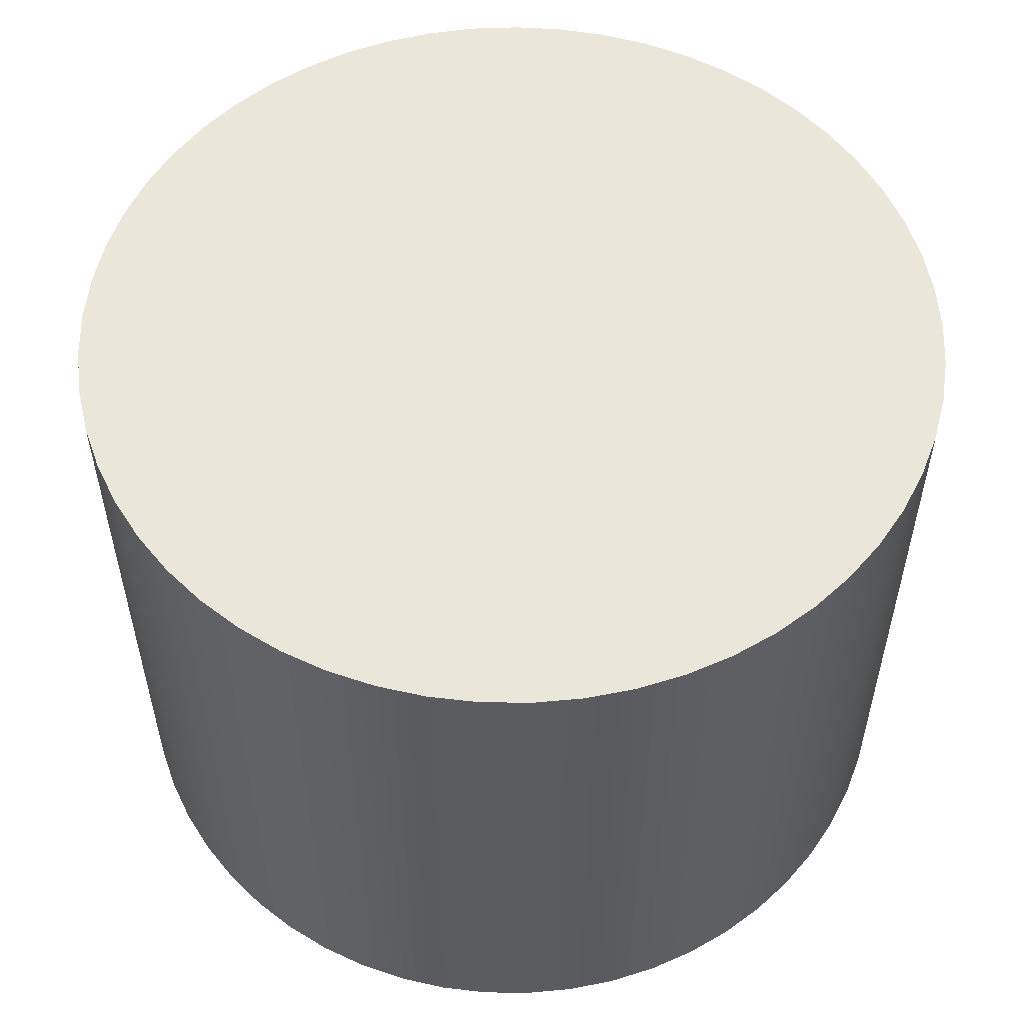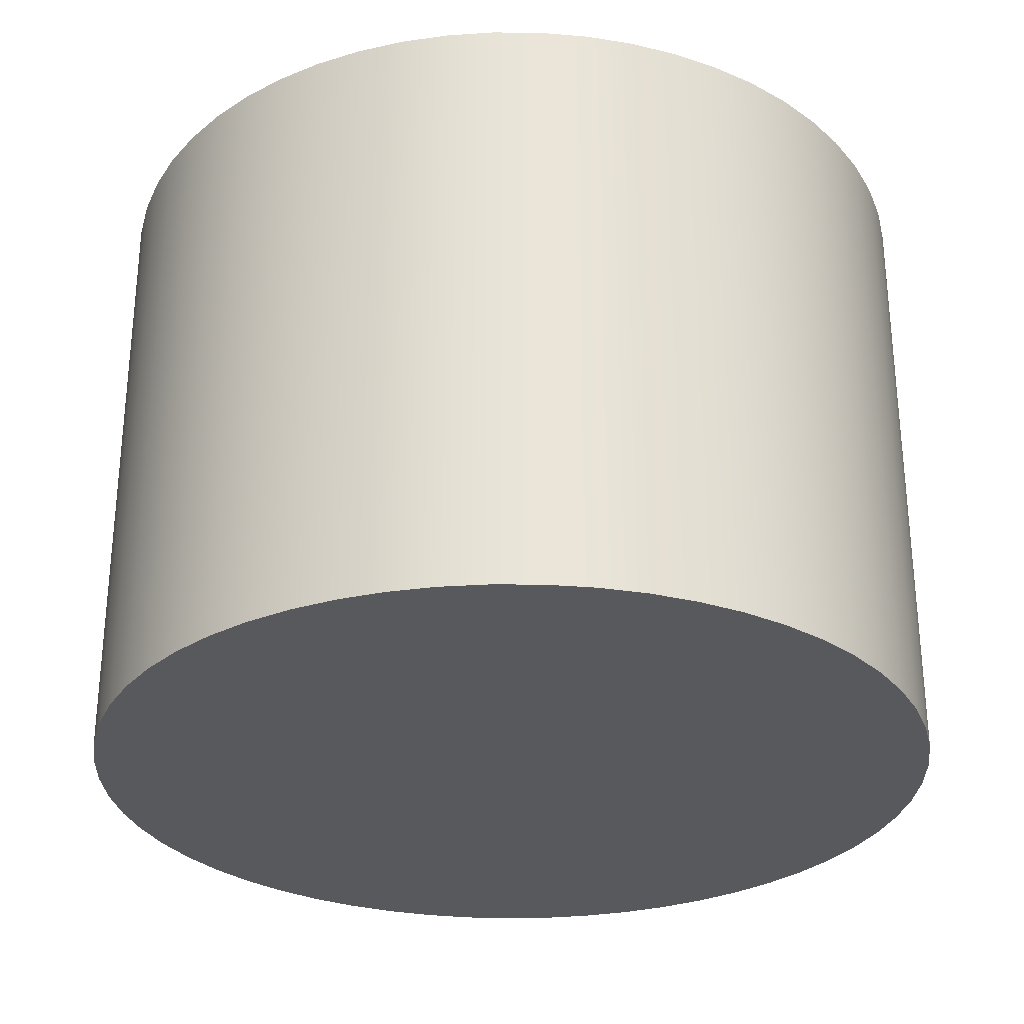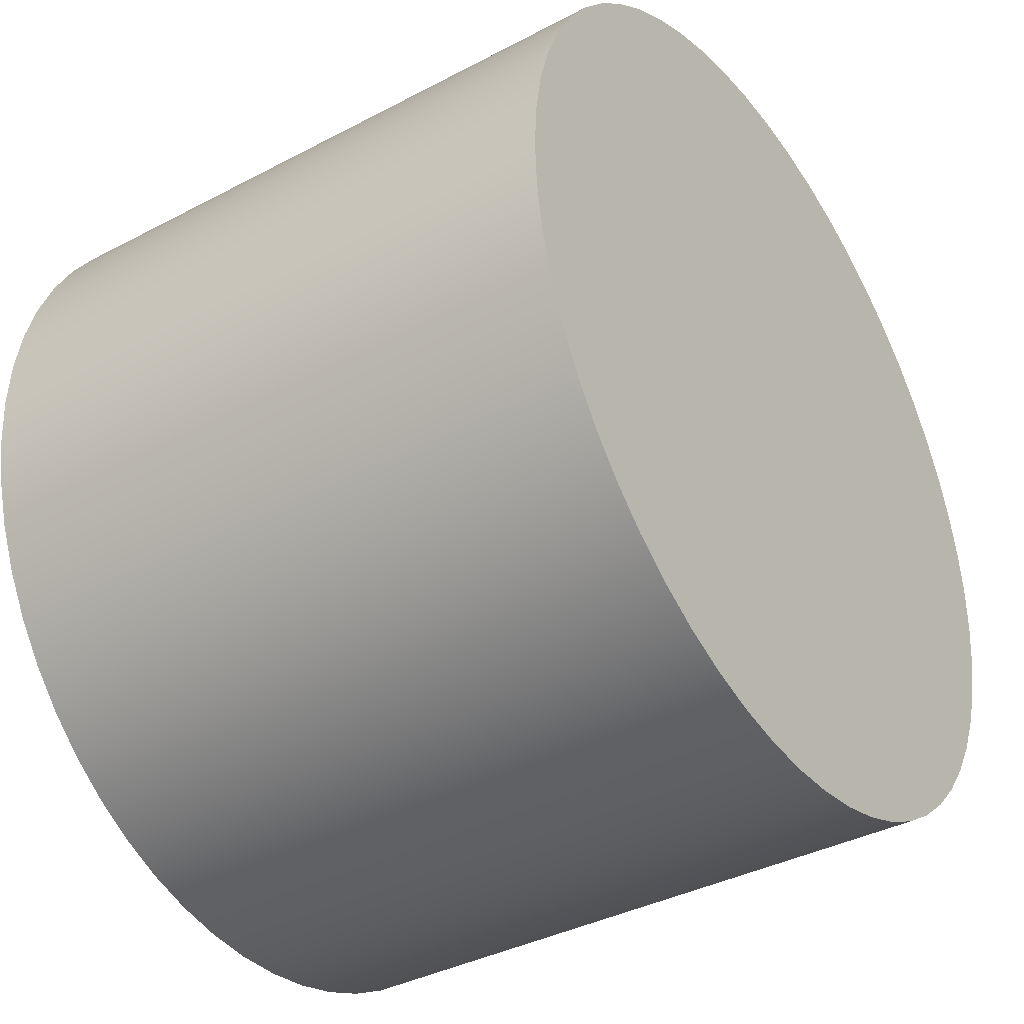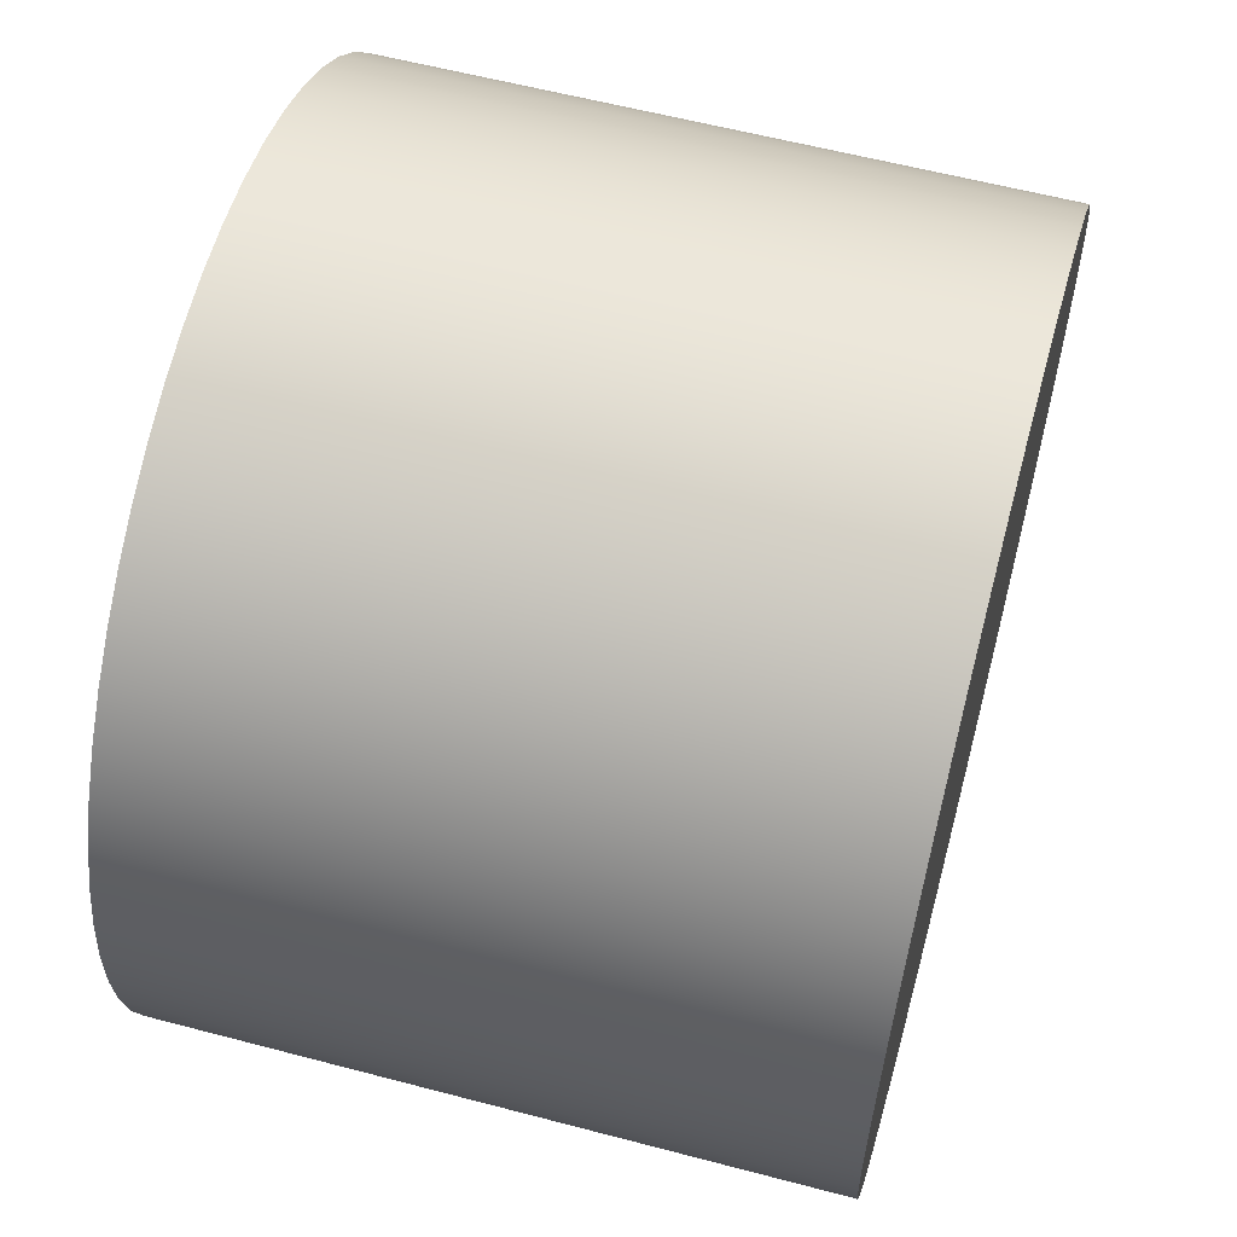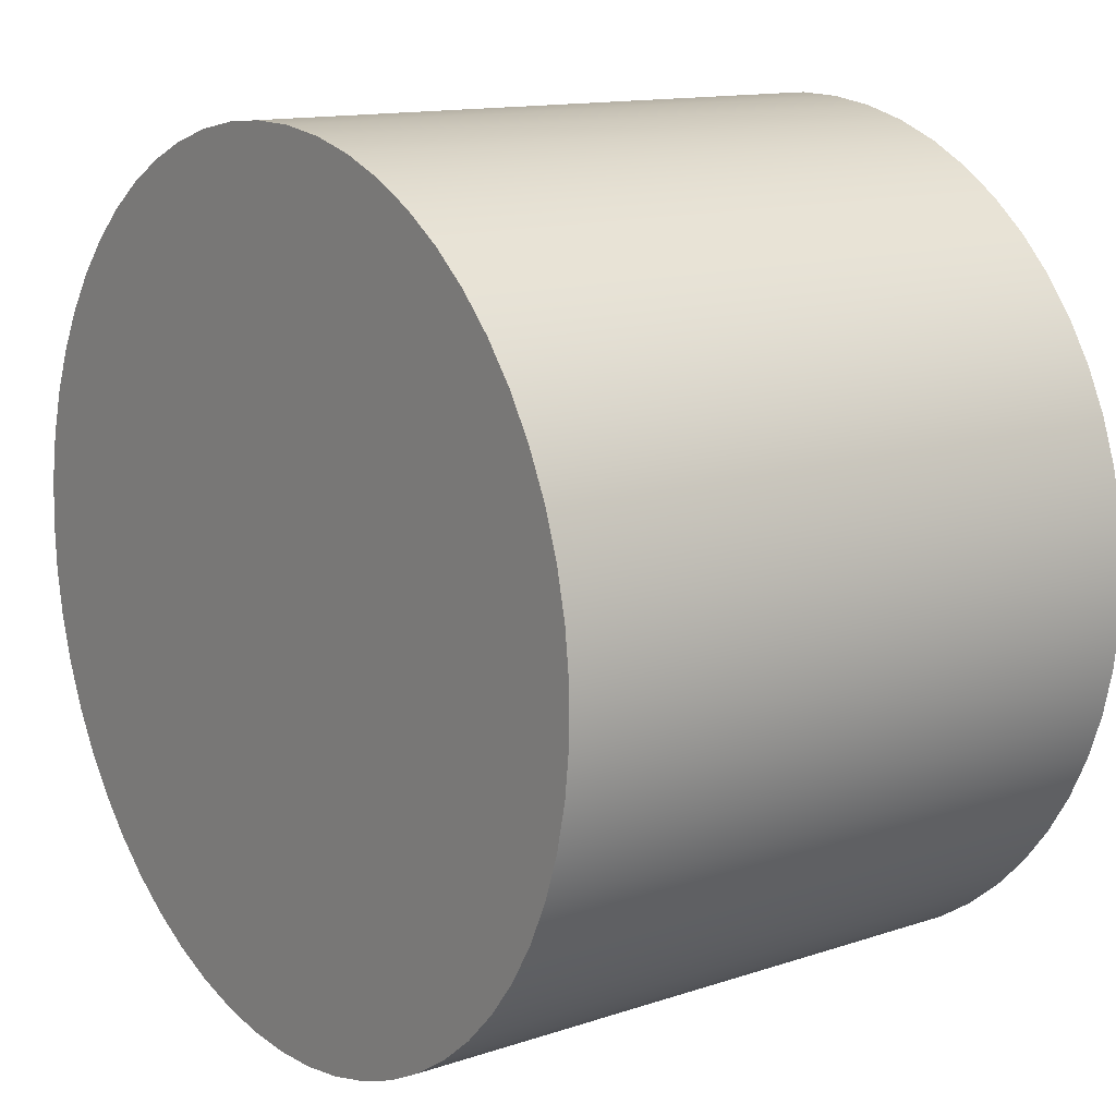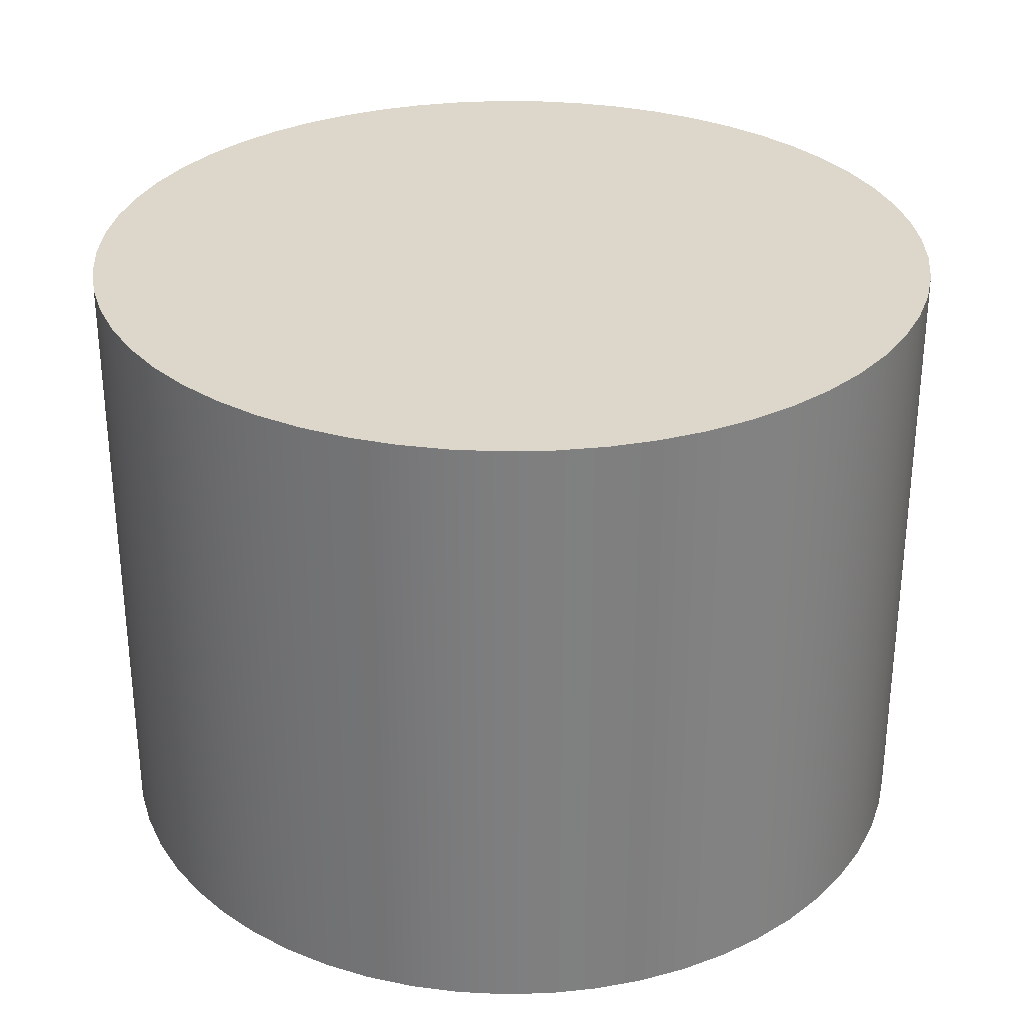
<metadata>
{"format":"obj","ext":"obj","renderer":"f3d","projection":"perspective","resolution":1024,"background":"white","views":[{"elev":54.9,"azim":122.3,"up":"+Z"},{"elev":-29.4,"azim":-150.7,"up":"+Z"},{"elev":-37.5,"azim":-55.9,"up":"+Y"},{"elev":59.1,"azim":105.2,"up":"+Y"},{"elev":13.2,"azim":52.8,"up":"+Y"},{"elev":30.5,"azim":157.4,"up":"+Z"}]}
</metadata>
<code>
v -0.75 -9.185e-17 -0.1
v -0.7454 0.08251 -0.1
v -0.7318 0.164 -0.1
v -0.7094 0.2435 -0.1
v -0.6783 0.3201 -0.1
v -0.6389 0.3928 -0.1
v -0.5919 0.4607 -0.1
v -0.5376 0.523 -0.1
v -0.4768 0.5789 -0.1
v -0.4102 0.6279 -0.1
v -0.3387 0.6692 -0.1
v -0.263 0.7024 -0.1
v -0.1841 0.7271 -0.1
v -0.103 0.7429 -0.1
v -0.02067 0.7497 -0.1
v 0.06193 0.7474 -0.1
v 0.1438 0.7361 -0.1
v 0.2239 0.7158 -0.1
v 0.3013 0.6868 -0.1
v 0.375 0.6495 -0.1
v 0.4442 0.6043 -0.1
v 0.508 0.5518 -0.1
v 0.5656 0.4926 -0.1
v 0.6163 0.4274 -0.1
v 0.6596 0.357 -0.1
v 0.6949 0.2822 -0.1
v 0.7217 0.2041 -0.1
v 0.7398 0.1234 -0.1
v 0.7489 0.04132 -0.1
v 0.7489 -0.04132 -0.1
v 0.7398 -0.1234 -0.1
v 0.7217 -0.2041 -0.1
v 0.6949 -0.2822 -0.1
v 0.6596 -0.357 -0.1
v 0.6163 -0.4274 -0.1
v 0.5656 -0.4926 -0.1
v 0.508 -0.5518 -0.1
v 0.4442 -0.6043 -0.1
v 0.375 -0.6495 -0.1
v 0.3013 -0.6868 -0.1
v 0.2239 -0.7158 -0.1
v 0.1438 -0.7361 -0.1
v 0.06193 -0.7474 -0.1
v -0.02067 -0.7497 -0.1
v -0.103 -0.7429 -0.1
v -0.1841 -0.7271 -0.1
v -0.263 -0.7024 -0.1
v -0.3387 -0.6692 -0.1
v -0.4102 -0.6279 -0.1
v -0.4768 -0.5789 -0.1
v -0.5376 -0.523 -0.1
v -0.5919 -0.4607 -0.1
v -0.6389 -0.3928 -0.1
v -0.6783 -0.3201 -0.1
v -0.7094 -0.2435 -0.1
v -0.7318 -0.164 -0.1
v -0.7454 -0.08251 -0.1
v -0.75 -9.185e-17 -0.1
v -0.7454 -0.08251 -0.1
v -0.7318 -0.164 -0.1
v -0.7094 -0.2435 -0.1
v -0.6783 -0.3201 -0.1
v -0.6389 -0.3928 -0.1
v -0.5919 -0.4607 -0.1
v -0.5376 -0.523 -0.1
v -0.4768 -0.5789 -0.1
v -0.4102 -0.6279 -0.1
v -0.3387 -0.6692 -0.1
v -0.263 -0.7024 -0.1
v -0.1841 -0.7271 -0.1
v -0.103 -0.7429 -0.1
v -0.02067 -0.7497 -0.1
v 0.06193 -0.7474 -0.1
v 0.1438 -0.7361 -0.1
v 0.2239 -0.7158 -0.1
v 0.3013 -0.6868 -0.1
v 0.375 -0.6495 -0.1
v 0.4442 -0.6043 -0.1
v 0.508 -0.5518 -0.1
v 0.5656 -0.4926 -0.1
v 0.6163 -0.4274 -0.1
v 0.6596 -0.357 -0.1
v 0.6949 -0.2822 -0.1
v 0.7217 -0.2041 -0.1
v 0.7398 -0.1234 -0.1
v 0.7489 -0.04132 -0.1
v 0.7489 0.04132 -0.1
v 0.7398 0.1234 -0.1
v 0.7217 0.2041 -0.1
v 0.6949 0.2822 -0.1
v 0.6596 0.357 -0.1
v 0.6163 0.4274 -0.1
v 0.5656 0.4926 -0.1
v 0.508 0.5518 -0.1
v 0.4442 0.6043 -0.1
v 0.375 0.6495 -0.1
v 0.3013 0.6868 -0.1
v 0.2239 0.7158 -0.1
v 0.1438 0.7361 -0.1
v 0.06193 0.7474 -0.1
v -0.02067 0.7497 -0.1
v -0.103 0.7429 -0.1
v -0.1841 0.7271 -0.1
v -0.263 0.7024 -0.1
v -0.3387 0.6692 -0.1
v -0.4102 0.6279 -0.1
v -0.4768 0.5789 -0.1
v -0.5376 0.523 -0.1
v -0.5919 0.4607 -0.1
v -0.6389 0.3928 -0.1
v -0.6783 0.3201 -0.1
v -0.7094 0.2435 -0.1
v -0.7318 0.164 -0.1
v -0.7454 0.08251 -0.1
v -0.75 -9.185e-17 1
v -0.7454 0.08251 1
v -0.7318 0.164 1
v -0.7094 0.2435 1
v -0.6783 0.3201 1
v -0.6389 0.3928 1
v -0.5919 0.4607 1
v -0.5376 0.523 1
v -0.4768 0.5789 1
v -0.4102 0.6279 1
v -0.3387 0.6692 1
v -0.263 0.7024 1
v -0.1841 0.7271 1
v -0.103 0.7429 1
v -0.02067 0.7497 1
v 0.06193 0.7474 1
v 0.1438 0.7361 1
v 0.2239 0.7158 1
v 0.3013 0.6868 1
v 0.375 0.6495 1
v 0.4442 0.6043 1
v 0.508 0.5518 1
v 0.5656 0.4926 1
v 0.6163 0.4274 1
v 0.6596 0.357 1
v 0.6949 0.2822 1
v 0.7217 0.2041 1
v 0.7398 0.1234 1
v 0.7489 0.04132 1
v 0.7489 -0.04132 1
v 0.7398 -0.1234 1
v 0.7217 -0.2041 1
v 0.6949 -0.2822 1
v 0.6596 -0.357 1
v 0.6163 -0.4274 1
v 0.5656 -0.4926 1
v 0.508 -0.5518 1
v 0.4442 -0.6043 1
v 0.375 -0.6495 1
v 0.3013 -0.6868 1
v 0.2239 -0.7158 1
v 0.1438 -0.7361 1
v 0.06193 -0.7474 1
v -0.02067 -0.7497 1
v -0.103 -0.7429 1
v -0.1841 -0.7271 1
v -0.263 -0.7024 1
v -0.3387 -0.6692 1
v -0.4102 -0.6279 1
v -0.4768 -0.5789 1
v -0.5376 -0.523 1
v -0.5919 -0.4607 1
v -0.6389 -0.3928 1
v -0.6783 -0.3201 1
v -0.7094 -0.2435 1
v -0.7318 -0.164 1
v -0.7454 -0.08251 1
v -0.75 -9.185e-17 -0.1
v -0.75 -9.185e-17 1
v -0.75 -9.185e-17 1
v -0.7454 -0.08251 1
v -0.7318 -0.164 1
v -0.7094 -0.2435 1
v -0.6783 -0.3201 1
v -0.6389 -0.3928 1
v -0.5919 -0.4607 1
v -0.5376 -0.523 1
v -0.4768 -0.5789 1
v -0.4102 -0.6279 1
v -0.3387 -0.6692 1
v -0.263 -0.7024 1
v -0.1841 -0.7271 1
v -0.103 -0.7429 1
v -0.02067 -0.7497 1
v 0.06193 -0.7474 1
v 0.1438 -0.7361 1
v 0.2239 -0.7158 1
v 0.3013 -0.6868 1
v 0.375 -0.6495 1
v 0.4442 -0.6043 1
v 0.508 -0.5518 1
v 0.5656 -0.4926 1
v 0.6163 -0.4274 1
v 0.6596 -0.357 1
v 0.6949 -0.2822 1
v 0.7217 -0.2041 1
v 0.7398 -0.1234 1
v 0.7489 -0.04132 1
v 0.7489 0.04132 1
v 0.7398 0.1234 1
v 0.7217 0.2041 1
v 0.6949 0.2822 1
v 0.6596 0.357 1
v 0.6163 0.4274 1
v 0.5656 0.4926 1
v 0.508 0.5518 1
v 0.4442 0.6043 1
v 0.375 0.6495 1
v 0.3013 0.6868 1
v 0.2239 0.7158 1
v 0.1438 0.7361 1
v 0.06193 0.7474 1
v -0.02067 0.7497 1
v -0.103 0.7429 1
v -0.1841 0.7271 1
v -0.263 0.7024 1
v -0.3387 0.6692 1
v -0.4102 0.6279 1
v -0.4768 0.5789 1
v -0.5376 0.523 1
v -0.5919 0.4607 1
v -0.6389 0.3928 1
v -0.6783 0.3201 1
v -0.7094 0.2435 1
v -0.7318 0.164 1
v -0.7454 0.08251 1
g fc2fa038-e314-11ea-aaf6-54bf646e7e1f
f 2 29 1
f 1 29 30
f 1 30 57
f 57 30 31
f 57 31 56
f 56 31 32
f 56 32 55
f 55 32 33
f 55 33 54
f 54 33 34
f 54 34 53
f 53 34 35
f 53 35 52
f 52 35 36
f 52 36 51
f 51 36 37
f 51 37 50
f 50 37 38
f 50 38 49
f 49 38 39
f 49 39 48
f 48 39 40
f 48 40 47
f 47 40 41
f 47 41 46
f 46 41 42
f 46 42 45
f 45 42 43
f 45 43 44
f 29 2 28
f 28 2 3
f 28 3 27
f 27 3 4
f 27 4 26
f 26 4 5
f 26 5 25
f 25 5 6
f 25 6 24
f 24 6 7
f 24 7 23
f 23 7 8
f 23 8 22
f 22 8 9
f 22 9 21
f 21 9 10
f 21 10 20
f 20 10 11
f 20 11 19
f 19 11 12
f 19 12 18
f 18 12 13
f 18 13 17
f 17 13 14
f 17 14 16
f 16 14 15
g fc0fe376-e314-11ea-9535-54bf646e7e1f
f 59 171 58
f 58 171 173
f 172 115 114
f 114 115 116
f 114 116 113
f 113 116 117
f 113 117 112
f 112 117 118
f 112 118 111
f 111 118 119
f 111 119 110
f 110 119 120
f 110 120 109
f 109 120 121
f 109 121 108
f 108 121 122
f 108 122 107
f 107 122 123
f 107 123 106
f 106 123 124
f 106 124 105
f 105 124 125
f 105 125 104
f 104 125 126
f 104 126 103
f 103 126 127
f 103 127 102
f 102 127 128
f 102 128 101
f 101 128 129
f 101 129 100
f 100 129 130
f 100 130 99
f 99 130 131
f 99 131 98
f 98 131 132
f 98 132 97
f 97 132 133
f 97 133 96
f 96 133 134
f 96 134 95
f 95 134 135
f 95 135 94
f 94 135 136
f 94 136 93
f 93 136 137
f 93 137 92
f 92 137 138
f 92 138 91
f 91 138 139
f 91 139 90
f 90 139 140
f 90 140 89
f 89 140 141
f 89 141 88
f 88 141 142
f 88 142 87
f 87 142 143
f 87 143 86
f 86 143 144
f 86 144 85
f 85 144 145
f 85 145 84
f 84 145 146
f 84 146 83
f 83 146 147
f 83 147 82
f 82 147 148
f 82 148 81
f 81 148 149
f 81 149 80
f 80 149 150
f 80 150 79
f 79 150 151
f 79 151 78
f 78 151 152
f 78 152 77
f 77 152 153
f 77 153 76
f 76 153 154
f 76 154 75
f 75 154 155
f 75 155 74
f 74 155 156
f 74 156 73
f 73 156 157
f 73 157 72
f 72 157 158
f 72 158 71
f 71 158 159
f 71 159 70
f 70 159 160
f 70 160 69
f 69 160 161
f 69 161 68
f 68 161 162
f 68 162 67
f 67 162 163
f 67 163 66
f 66 163 164
f 66 164 65
f 65 164 165
f 65 165 64
f 64 165 166
f 64 166 63
f 63 166 167
f 63 167 62
f 62 167 168
f 62 168 61
f 61 168 169
f 61 169 60
f 60 169 170
f 60 170 59
f 59 170 171
g fc0fe377-e314-11ea-af97-54bf646e7e1f
f 175 202 174
f 174 202 203
f 174 203 230
f 230 203 204
f 230 204 229
f 229 204 205
f 229 205 228
f 228 205 206
f 228 206 227
f 227 206 207
f 227 207 226
f 226 207 208
f 226 208 225
f 225 208 209
f 225 209 224
f 224 209 210
f 224 210 223
f 223 210 211
f 223 211 222
f 222 211 212
f 222 212 221
f 221 212 213
f 221 213 220
f 220 213 214
f 220 214 219
f 219 214 215
f 219 215 218
f 218 215 216
f 218 216 217
f 202 175 201
f 201 175 176
f 201 176 200
f 200 176 177
f 200 177 199
f 199 177 178
f 199 178 198
f 198 178 179
f 198 179 197
f 197 179 180
f 197 180 196
f 196 180 181
f 196 181 195
f 195 181 182
f 195 182 194
f 194 182 183
f 194 183 193
f 193 183 184
f 193 184 192
f 192 184 185
f 192 185 191
f 191 185 186
f 191 186 190
f 190 186 187
f 190 187 189
f 189 187 188

</code>
